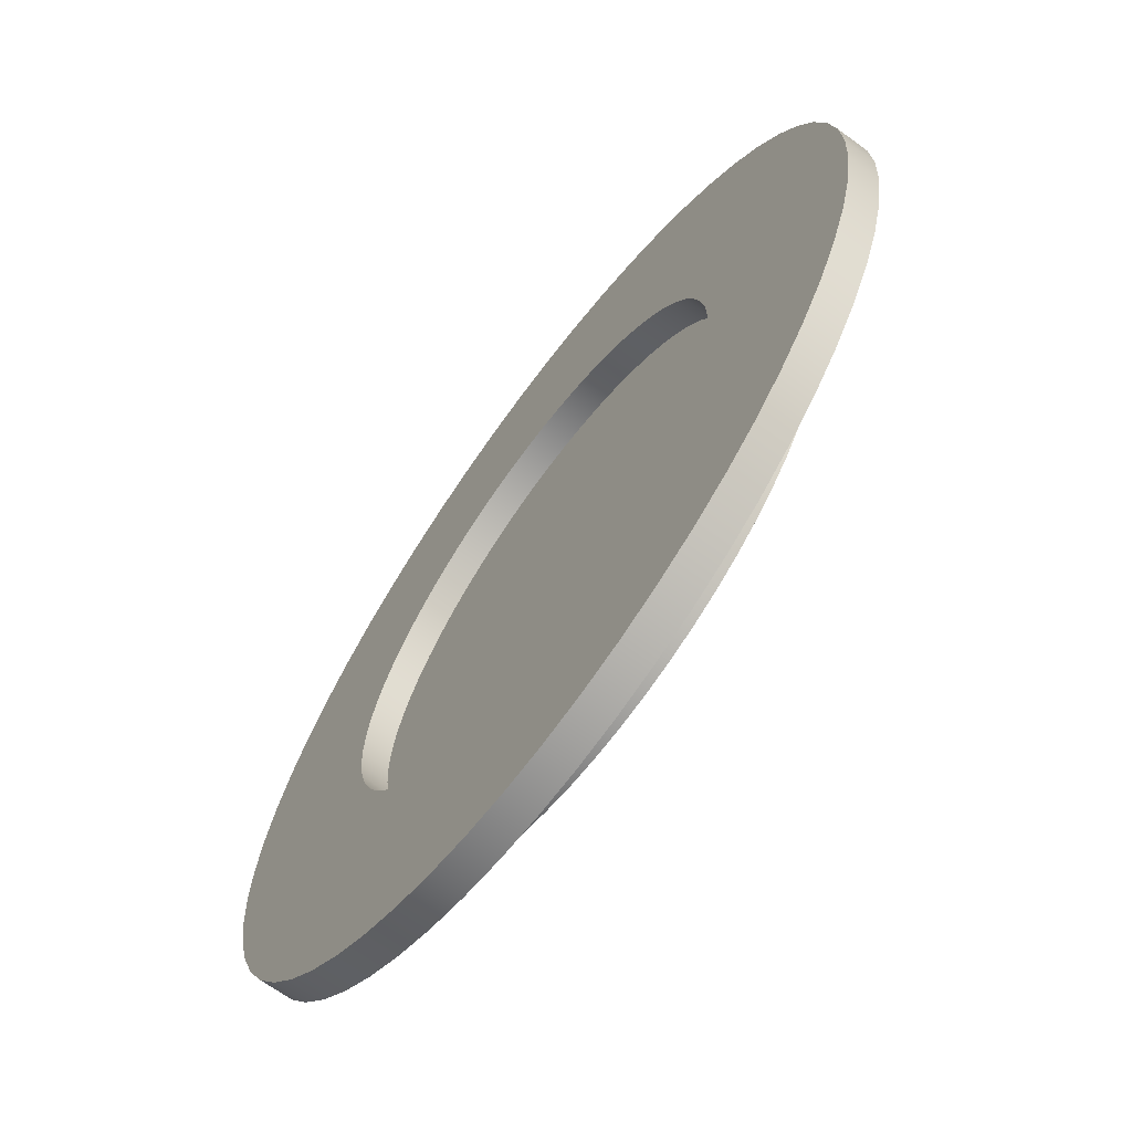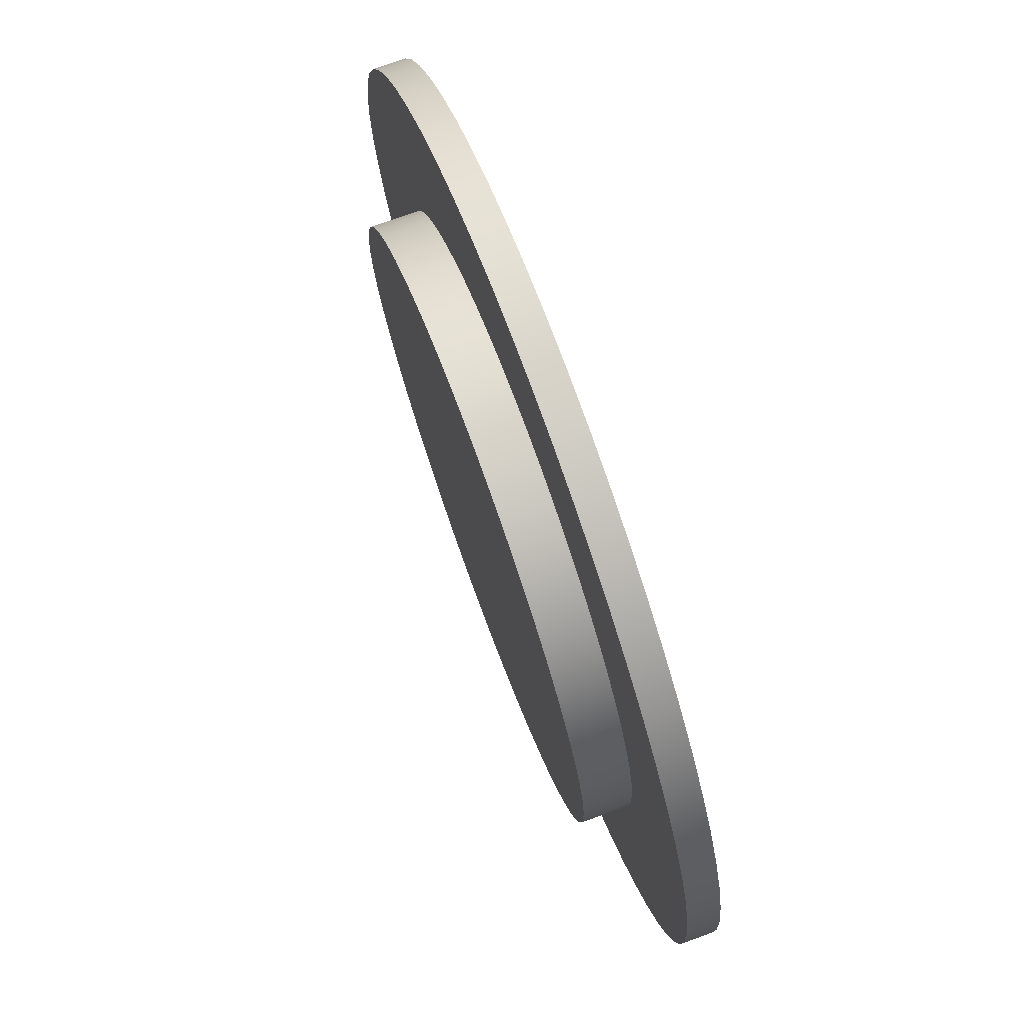
<metadata>
{"format":"obj","ext":"obj","renderer":"f3d","projection":"perspective","resolution":1024,"background":"white","views":[{"elev":-67.4,"azim":53.7,"up":"+Z"},{"elev":74.5,"azim":-110.1,"up":"+Z"}]}
</metadata>
<code>
g Part 29
v -0.1154 -0.0734 0.01205
v -0.1154 -0.0734 0.01244
v -0.1156 -0.0734 0.01282
v -0.1157 -0.0734 0.01319
v -0.1159 -0.0734 0.01354
v -0.1161 -0.0734 0.01387
v -0.1164 -0.0734 0.01418
v -0.1167 -0.0734 0.01445
v -0.117 -0.0734 0.01469
v -0.1173 -0.0734 0.01489
v -0.1177 -0.0734 0.01506
v -0.1181 -0.0734 0.01519
v -0.1184 -0.0734 0.01527
v -0.1188 -0.0734 0.01532
v -0.1192 -0.0734 0.01532
v -0.1196 -0.0734 0.01527
v -0.12 -0.0734 0.01519
v -0.1204 -0.0734 0.01506
v -0.1208 -0.0734 0.01489
v -0.1211 -0.0734 0.01469
v -0.1214 -0.0734 0.01445
v -0.1217 -0.0734 0.01418
v -0.122 -0.0734 0.01387
v -0.1222 -0.0734 0.01354
v -0.1224 -0.0734 0.01319
v -0.1225 -0.0734 0.01282
v -0.1226 -0.0734 0.01244
v -0.1227 -0.0734 0.01205
v -0.1227 -0.0734 0.01165
v -0.1227 -0.0734 0.01125
v -0.1226 -0.0734 0.01086
v -0.1225 -0.0734 0.01048
v -0.1224 -0.0734 0.01011
v -0.1222 -0.0734 0.009755
v -0.122 -0.0734 0.009426
v -0.1217 -0.0734 0.009123
v -0.1214 -0.0734 0.00885
v -0.1211 -0.0734 0.008609
v -0.1208 -0.0734 0.008404
v -0.1204 -0.0734 0.008237
v -0.12 -0.0734 0.00811
v -0.1196 -0.0734 0.008024
v -0.1192 -0.0734 0.007981
v -0.1188 -0.0734 0.007981
v -0.1184 -0.0734 0.008024
v -0.1181 -0.0734 0.00811
v -0.1177 -0.0734 0.008237
v -0.1173 -0.0734 0.008404
v -0.117 -0.0734 0.008609
v -0.1167 -0.0734 0.00885
v -0.1164 -0.0734 0.009123
v -0.1161 -0.0734 0.009426
v -0.1159 -0.0734 0.009755
v -0.1157 -0.0734 0.01011
v -0.1156 -0.0734 0.01048
v -0.1154 -0.0734 0.01086
v -0.1154 -0.0734 0.01125
v -0.1154 -0.0734 0.01165
v -0.119 -0.0734 0.01165
v -0.1154 -0.07381 0.01125
v -0.1154 -0.07381 0.01165
v -0.1154 -0.07381 0.01086
v -0.1156 -0.07381 0.01048
v -0.1157 -0.07381 0.01011
v -0.1159 -0.07381 0.009755
v -0.1161 -0.07381 0.009426
v -0.1164 -0.07381 0.009123
v -0.1167 -0.07381 0.00885
v -0.117 -0.07381 0.008609
v -0.1173 -0.07381 0.008404
v -0.1177 -0.07381 0.008237
v -0.1181 -0.07381 0.00811
v -0.1184 -0.07381 0.008024
v -0.1188 -0.07381 0.007981
v -0.1192 -0.07381 0.007981
v -0.1196 -0.07381 0.008024
v -0.12 -0.07381 0.00811
v -0.1204 -0.07381 0.008237
v -0.1208 -0.07381 0.008404
v -0.1211 -0.07381 0.008609
v -0.1214 -0.07381 0.00885
v -0.1217 -0.07381 0.009123
v -0.122 -0.07381 0.009426
v -0.1222 -0.07381 0.009755
v -0.1224 -0.07381 0.01011
v -0.1225 -0.07381 0.01048
v -0.1226 -0.07381 0.01086
v -0.1227 -0.07381 0.01125
v -0.1227 -0.07381 0.01165
v -0.1227 -0.07381 0.01205
v -0.1226 -0.07381 0.01244
v -0.1225 -0.07381 0.01282
v -0.1224 -0.07381 0.01319
v -0.1222 -0.07381 0.01354
v -0.122 -0.07381 0.01387
v -0.1217 -0.07381 0.01418
v -0.1214 -0.07381 0.01445
v -0.1211 -0.07381 0.01469
v -0.1208 -0.07381 0.01489
v -0.1204 -0.07381 0.01506
v -0.12 -0.07381 0.01519
v -0.1196 -0.07381 0.01527
v -0.1192 -0.07381 0.01532
v -0.1188 -0.07381 0.01532
v -0.1184 -0.07381 0.01527
v -0.1181 -0.07381 0.01519
v -0.1177 -0.07381 0.01506
v -0.1173 -0.07381 0.01489
v -0.117 -0.07381 0.01469
v -0.1167 -0.07381 0.01445
v -0.1164 -0.07381 0.01418
v -0.1161 -0.07381 0.01387
v -0.1159 -0.07381 0.01354
v -0.1157 -0.07381 0.01319
v -0.1156 -0.07381 0.01282
v -0.1154 -0.07381 0.01244
v -0.1154 -0.07381 0.01205
v -0.1187 -0.07381 0.01799
v -0.1194 -0.07381 0.01799
v -0.1201 -0.07381 0.01792
v -0.118 -0.07381 0.01792
v -0.1167 -0.07381 0.01755
v -0.1173 -0.07381 0.01777
v -0.1207 -0.07381 0.01777
v -0.1214 -0.07381 0.01755
v -0.122 -0.07381 0.01726
v -0.1155 -0.07381 0.0169
v -0.1161 -0.07381 0.01726
v -0.1236 -0.07381 0.01602
v -0.1241 -0.07381 0.01549
v -0.1136 -0.07381 0.01492
v -0.114 -0.07381 0.01549
v -0.1144 -0.07381 0.01602
v -0.1149 -0.07381 0.01649
v -0.1226 -0.07381 0.0169
v -0.1231 -0.07381 0.01649
v -0.1245 -0.07381 0.01492
v -0.1167 -0.07381 0.00575
v -0.1161 -0.07381 0.006039
v -0.1155 -0.07381 0.006393
v -0.1149 -0.07381 0.006809
v -0.1144 -0.07381 0.007282
v -0.114 -0.07381 0.007806
v -0.1136 -0.07381 0.008375
v -0.1133 -0.07381 0.008983
v -0.1248 -0.07381 0.01432
v -0.1226 -0.07381 0.006393
v -0.122 -0.07381 0.006039
v -0.1187 -0.07381 0.005308
v -0.118 -0.07381 0.005383
v -0.1173 -0.07381 0.00553
v -0.1128 -0.07381 0.01301
v -0.113 -0.07381 0.01368
v -0.1133 -0.07381 0.01432
v -0.1214 -0.07381 0.00575
v -0.1207 -0.07381 0.00553
v -0.1201 -0.07381 0.005383
v -0.113 -0.07381 0.009621
v -0.1128 -0.07381 0.01028
v -0.1127 -0.07381 0.01096
v -0.1127 -0.07381 0.01234
v -0.1251 -0.07381 0.01368
v -0.1252 -0.07381 0.01301
v -0.1253 -0.07381 0.01234
v -0.1254 -0.07381 0.01165
v -0.1248 -0.07381 0.008983
v -0.1245 -0.07381 0.008375
v -0.1236 -0.07381 0.007282
v -0.1231 -0.07381 0.006809
v -0.1194 -0.07381 0.005308
v -0.1127 -0.07381 0.01165
v -0.1253 -0.07381 0.01096
v -0.1252 -0.07381 0.01028
v -0.1251 -0.07381 0.009621
v -0.1241 -0.07381 0.007806
v -0.1254 -0.07335 0.01165
v -0.1253 -0.07335 0.01234
v -0.1252 -0.07335 0.01301
v -0.1251 -0.07335 0.01368
v -0.1248 -0.07335 0.01432
v -0.1245 -0.07335 0.01492
v -0.1241 -0.07335 0.01549
v -0.1236 -0.07335 0.01602
v -0.1231 -0.07335 0.01649
v -0.1226 -0.07335 0.0169
v -0.122 -0.07335 0.01726
v -0.1214 -0.07335 0.01755
v -0.1207 -0.07335 0.01777
v -0.1201 -0.07335 0.01792
v -0.1194 -0.07335 0.01799
v -0.1187 -0.07335 0.01799
v -0.118 -0.07335 0.01792
v -0.1173 -0.07335 0.01777
v -0.1167 -0.07335 0.01755
v -0.1161 -0.07335 0.01726
v -0.1155 -0.07335 0.0169
v -0.1149 -0.07335 0.01649
v -0.1144 -0.07335 0.01602
v -0.114 -0.07335 0.01549
v -0.1136 -0.07335 0.01492
v -0.1133 -0.07335 0.01432
v -0.113 -0.07335 0.01368
v -0.1128 -0.07335 0.01301
v -0.1127 -0.07335 0.01234
v -0.1127 -0.07335 0.01165
v -0.1127 -0.07335 0.01096
v -0.1128 -0.07335 0.01028
v -0.113 -0.07335 0.009621
v -0.1133 -0.07335 0.008983
v -0.1136 -0.07335 0.008375
v -0.114 -0.07335 0.007806
v -0.1144 -0.07335 0.007282
v -0.1149 -0.07335 0.006809
v -0.1155 -0.07335 0.006393
v -0.1161 -0.07335 0.006039
v -0.1167 -0.07335 0.00575
v -0.1173 -0.07335 0.00553
v -0.118 -0.07335 0.005383
v -0.1187 -0.07335 0.005308
v -0.1194 -0.07335 0.005308
v -0.1201 -0.07335 0.005383
v -0.1207 -0.07335 0.00553
v -0.1214 -0.07335 0.00575
v -0.122 -0.07335 0.006039
v -0.1226 -0.07335 0.006393
v -0.1231 -0.07335 0.006809
v -0.1236 -0.07335 0.007282
v -0.1241 -0.07335 0.007806
v -0.1245 -0.07335 0.008375
v -0.1248 -0.07335 0.008983
v -0.1251 -0.07335 0.009621
v -0.1252 -0.07335 0.01028
v -0.1253 -0.07335 0.01096
v -0.1162 -0.07335 0.008328
v -0.1166 -0.07335 0.008043
v -0.1188 -0.07335 0.007298
v -0.1193 -0.07335 0.007298
v -0.1156 -0.07335 0.01429
v -0.1159 -0.07335 0.01465
v -0.1153 -0.07335 0.0139
v -0.1159 -0.07335 0.008653
v -0.1183 -0.07335 0.007349
v -0.1202 -0.07335 0.007451
v -0.1206 -0.07335 0.007601
v -0.117 -0.07335 0.0155
v -0.1174 -0.07335 0.0157
v -0.1166 -0.07335 0.01526
v -0.1162 -0.07335 0.01497
v -0.1151 -0.07335 0.01348
v -0.1148 -0.07335 0.01259
v -0.1149 -0.07335 0.01304
v -0.1147 -0.07335 0.01212
v -0.1148 -0.07335 0.01071
v -0.1147 -0.07335 0.01118
v -0.1149 -0.07335 0.01026
v -0.117 -0.07335 0.0078
v -0.1174 -0.07335 0.007601
v -0.1179 -0.07335 0.007451
v -0.1197 -0.07335 0.007349
v -0.1211 -0.07335 0.0078
v -0.1219 -0.07335 0.01497
v -0.1222 -0.07335 0.01465
v -0.1215 -0.07335 0.01526
v -0.1202 -0.07335 0.01585
v -0.1206 -0.07335 0.0157
v -0.1197 -0.07335 0.01595
v -0.1147 -0.07335 0.01165
v -0.1233 -0.07335 0.01071
v -0.1232 -0.07335 0.01026
v -0.1234 -0.07335 0.01118
v -0.1233 -0.07335 0.01259
v -0.1234 -0.07335 0.01212
v -0.1232 -0.07335 0.01304
v -0.1211 -0.07335 0.0155
v -0.1179 -0.07335 0.01585
v -0.1183 -0.07335 0.01595
v -0.1151 -0.07335 0.00982
v -0.1153 -0.07335 0.009403
v -0.1215 -0.07335 0.008043
v -0.1219 -0.07335 0.008328
v -0.1234 -0.07335 0.01165
v -0.1193 -0.07335 0.016
v -0.1188 -0.07335 0.016
v -0.1156 -0.07335 0.009012
v -0.1222 -0.07335 0.008653
v -0.1225 -0.07335 0.009012
v -0.1228 -0.07335 0.009403
v -0.123 -0.07335 0.00982
v -0.1228 -0.07335 0.0139
v -0.123 -0.07335 0.01348
v -0.1225 -0.07335 0.01429
v -0.1147 -0.07266 0.01165
v -0.1147 -0.07266 0.01212
v -0.1148 -0.07266 0.01259
v -0.1149 -0.07266 0.01304
v -0.1151 -0.07266 0.01348
v -0.1153 -0.07266 0.0139
v -0.1156 -0.07266 0.01429
v -0.1159 -0.07266 0.01465
v -0.1162 -0.07266 0.01497
v -0.1166 -0.07266 0.01526
v -0.117 -0.07266 0.0155
v -0.1174 -0.07266 0.0157
v -0.1179 -0.07266 0.01585
v -0.1183 -0.07266 0.01595
v -0.1188 -0.07266 0.016
v -0.1193 -0.07266 0.016
v -0.1197 -0.07266 0.01595
v -0.1202 -0.07266 0.01585
v -0.1206 -0.07266 0.0157
v -0.1211 -0.07266 0.0155
v -0.1215 -0.07266 0.01526
v -0.1219 -0.07266 0.01497
v -0.1222 -0.07266 0.01465
v -0.1225 -0.07266 0.01429
v -0.1228 -0.07266 0.0139
v -0.123 -0.07266 0.01348
v -0.1232 -0.07266 0.01304
v -0.1233 -0.07266 0.01259
v -0.1234 -0.07266 0.01212
v -0.1234 -0.07266 0.01165
v -0.1234 -0.07266 0.01118
v -0.1233 -0.07266 0.01071
v -0.1232 -0.07266 0.01026
v -0.123 -0.07266 0.00982
v -0.1228 -0.07266 0.009403
v -0.1225 -0.07266 0.009012
v -0.1222 -0.07266 0.008653
v -0.1219 -0.07266 0.008328
v -0.1215 -0.07266 0.008043
v -0.1211 -0.07266 0.0078
v -0.1206 -0.07266 0.007601
v -0.1202 -0.07266 0.007451
v -0.1197 -0.07266 0.007349
v -0.1193 -0.07266 0.007298
v -0.1188 -0.07266 0.007298
v -0.1183 -0.07266 0.007349
v -0.1179 -0.07266 0.007451
v -0.1174 -0.07266 0.007601
v -0.117 -0.07266 0.0078
v -0.1166 -0.07266 0.008043
v -0.1162 -0.07266 0.008328
v -0.1159 -0.07266 0.008653
v -0.1156 -0.07266 0.009012
v -0.1153 -0.07266 0.009403
v -0.1151 -0.07266 0.00982
v -0.1149 -0.07266 0.01026
v -0.1148 -0.07266 0.01071
v -0.1147 -0.07266 0.01118
v -0.119 -0.07266 0.01165
o mesh0
f 59 1 2
f 2 3 59
f 3 4 59
f 4 5 59
f 5 6 59
f 6 7 59
f 7 8 59
f 8 9 59
f 9 10 59
f 10 11 59
f 11 12 59
f 12 13 59
f 13 14 59
f 14 15 59
f 15 16 59
f 16 17 59
f 17 18 59
f 18 19 59
f 19 20 59
f 20 21 59
f 21 22 59
f 22 23 59
f 23 24 59
f 24 25 59
f 25 26 59
f 26 27 59
f 27 28 59
f 28 29 59
f 29 30 59
f 30 31 59
f 31 32 59
f 32 33 59
f 33 34 59
f 34 35 59
f 35 36 59
f 36 37 59
f 37 38 59
f 38 39 59
f 39 40 59
f 40 41 59
f 41 42 59
f 42 43 59
f 43 44 59
f 44 45 59
f 45 46 59
f 46 47 59
f 47 48 59
f 48 49 59
f 49 50 59
f 50 51 59
f 51 52 59
f 52 53 59
f 53 54 59
f 54 55 59
f 55 56 59
f 56 57 59
f 57 58 59
f 58 1 59
o mesh1
f 60 61 58
f 62 60 57
f 63 62 56
f 64 63 55
f 65 64 54
f 66 65 53
f 67 66 52
f 68 67 51
f 69 68 50
f 70 69 49
f 71 70 48
f 72 71 47
f 73 72 46
f 74 73 45
f 75 74 44
f 76 75 43
f 77 76 42
f 78 77 41
f 79 78 40
f 80 79 39
f 81 80 38
f 82 81 37
f 83 82 36
f 84 83 35
f 85 84 34
f 86 85 33
f 87 86 32
f 88 87 31
f 89 88 30
f 90 89 29
f 91 90 28
f 92 91 27
f 93 92 26
f 94 93 25
f 95 94 24
f 96 95 23
f 97 96 22
f 98 97 21
f 99 98 20
f 100 99 19
f 101 100 18
f 102 101 17
f 103 102 16
f 104 103 15
f 105 104 14
f 106 105 13
f 107 106 12
f 108 107 11
f 109 108 10
f 110 109 9
f 111 110 8
f 112 111 7
f 113 112 6
f 114 113 5
f 115 114 4
f 116 115 3
f 117 116 2
f 61 117 1
f 1 58 61
f 2 1 117
f 3 2 116
f 4 3 115
f 5 4 114
f 6 5 113
f 7 6 112
f 8 7 111
f 9 8 110
f 10 9 109
f 11 10 108
f 12 11 107
f 13 12 106
f 14 13 105
f 15 14 104
f 16 15 103
f 17 16 102
f 18 17 101
f 19 18 100
f 20 19 99
f 21 20 98
f 22 21 97
f 23 22 96
f 24 23 95
f 25 24 94
f 26 25 93
f 27 26 92
f 28 27 91
f 29 28 90
f 30 29 89
f 31 30 88
f 32 31 87
f 33 32 86
f 34 33 85
f 35 34 84
f 36 35 83
f 37 36 82
f 38 37 81
f 39 38 80
f 40 39 79
f 41 40 78
f 42 41 77
f 43 42 76
f 44 43 75
f 45 44 74
f 46 45 73
f 47 46 72
f 48 47 71
f 49 48 70
f 50 49 69
f 51 50 68
f 52 51 67
f 53 52 66
f 54 53 65
f 55 54 64
f 56 55 63
f 57 56 62
f 58 57 60
o mesh2
f 118 104 105
f 118 119 103
f 103 104 118
f 119 120 102
f 121 105 106
f 102 103 119
f 122 107 108
f 122 123 106
f 105 121 118
f 120 124 101
f 106 107 122
f 101 102 120
f 125 100 101
f 125 126 99
f 127 109 110
f 127 128 108
f 106 123 121
f 99 100 125
f 129 96 97
f 129 130 95
f 131 113 114
f 132 112 113
f 133 111 112
f 133 134 110
f 108 109 127
f 101 124 125
f 135 98 99
f 135 136 97
f 95 96 129
f 130 137 94
f 138 71 72
f 138 139 70
f 140 69 70
f 141 68 69
f 142 67 68
f 142 143 66
f 143 144 65
f 144 145 64
f 113 131 132
f 110 111 133
f 108 128 122
f 97 98 135
f 94 95 130
f 137 146 93
f 147 80 81
f 148 79 80
f 149 150 73
f 150 151 72
f 70 71 138
f 69 140 141
f 66 67 142
f 64 65 144
f 152 116 117
f 152 153 115
f 154 114 115
f 112 132 133
f 99 126 135
f 93 94 137
f 80 147 148
f 148 155 78
f 156 77 78
f 156 157 76
f 72 73 150
f 70 139 140
f 65 66 143
f 145 158 63
f 159 62 63
f 159 160 60
f 161 117 61
f 115 116 152
f 114 154 131
f 97 136 129
f 162 92 93
f 162 163 91
f 163 164 90
f 164 165 89
f 166 85 86
f 166 167 84
f 168 82 83
f 168 169 81
f 78 79 148
f 76 77 156
f 170 75 76
f 170 149 74
f 72 151 138
f 63 64 145
f 60 62 159
f 160 171 61
f 117 161 152
f 110 134 127
f 91 92 162
f 89 90 164
f 172 88 89
f 173 87 88
f 174 86 87
f 84 85 166
f 167 175 83
f 81 82 168
f 78 155 156
f 74 75 170
f 68 141 142
f 61 60 160
f 115 153 154
f 90 91 163
f 88 172 173
f 86 174 166
f 83 175 168
f 76 157 170
f 63 158 159
f 93 146 162
f 87 173 174
f 81 169 147
f 61 171 161
f 83 84 167
f 89 165 172
f 73 74 149
o mesh3
f 176 165 164
f 177 164 163
f 178 163 162
f 179 162 146
f 180 146 137
f 181 137 130
f 182 130 129
f 183 129 136
f 184 136 135
f 185 135 126
f 186 126 125
f 187 125 124
f 188 124 120
f 189 120 119
f 190 119 118
f 191 118 121
f 192 121 123
f 193 123 122
f 194 122 128
f 195 128 127
f 196 127 134
f 197 134 133
f 198 133 132
f 199 132 131
f 200 131 154
f 201 154 153
f 202 153 152
f 203 152 161
f 204 161 171
f 205 171 160
f 206 160 159
f 207 159 158
f 208 158 145
f 209 145 144
f 210 144 143
f 211 143 142
f 212 142 141
f 213 141 140
f 214 140 139
f 215 139 138
f 216 138 151
f 217 151 150
f 218 150 149
f 219 149 170
f 220 170 157
f 221 157 156
f 222 156 155
f 223 155 148
f 224 148 147
f 225 147 169
f 226 169 168
f 227 168 175
f 228 175 167
f 229 167 166
f 230 166 174
f 231 174 173
f 232 173 172
f 233 172 165
f 165 176 233
f 172 233 232
f 173 232 231
f 174 231 230
f 166 230 229
f 167 229 228
f 175 228 227
f 168 227 226
f 169 226 225
f 147 225 224
f 148 224 223
f 155 223 222
f 156 222 221
f 157 221 220
f 170 220 219
f 149 219 218
f 150 218 217
f 151 217 216
f 138 216 215
f 139 215 214
f 140 214 213
f 141 213 212
f 142 212 211
f 143 211 210
f 144 210 209
f 145 209 208
f 158 208 207
f 159 207 206
f 160 206 205
f 171 205 204
f 161 204 203
f 152 203 202
f 153 202 201
f 154 201 200
f 131 200 199
f 132 199 198
f 133 198 197
f 134 197 196
f 127 196 195
f 128 195 194
f 122 194 193
f 123 193 192
f 121 192 191
f 118 191 190
f 119 190 189
f 120 189 188
f 124 188 187
f 125 187 186
f 126 186 185
f 135 185 184
f 136 184 183
f 129 183 182
f 130 182 181
f 137 181 180
f 146 180 179
f 162 179 178
f 163 178 177
f 164 177 176
o mesh4
f 212 213 234
f 213 214 235
f 218 219 236
f 219 220 237
f 199 238 239
f 200 240 238
f 211 212 241
f 235 234 213
f 217 218 242
f 237 236 219
f 221 222 243
f 222 223 244
f 195 245 246
f 196 247 245
f 197 248 247
f 197 198 239
f 238 199 200
f 201 249 240
f 203 250 251
f 203 204 252
f 207 253 254
f 207 208 255
f 234 241 212
f 214 215 256
f 215 216 257
f 216 217 258
f 236 242 218
f 220 221 259
f 244 243 222
f 223 224 260
f 184 261 262
f 184 185 263
f 188 264 265
f 188 189 266
f 245 195 196
f 239 248 197
f 240 200 201
f 202 251 249
f 252 250 203
f 204 205 267
f 206 254 267
f 255 253 207
f 256 235 214
f 258 257 216
f 259 237 220
f 260 244 223
f 232 268 269
f 232 233 270
f 178 271 272
f 178 179 273
f 263 261 184
f 185 186 274
f 186 187 265
f 266 264 188
f 193 275 276
f 193 194 246
f 247 196 197
f 249 201 202
f 267 252 204
f 254 206 207
f 208 209 277
f 209 210 278
f 257 256 215
f 243 259 221
f 225 279 260
f 225 226 280
f 270 268 232
f 233 176 281
f 177 272 281
f 273 271 178
f 274 263 185
f 265 187 188
f 189 190 282
f 190 191 283
f 192 276 283
f 246 275 193
f 239 198 199
f 267 205 206
f 278 277 209
f 210 211 284
f 242 258 217
f 280 279 225
f 281 270 233
f 272 177 178
f 265 274 186
f 283 282 190
f 276 192 193
f 251 202 203
f 284 278 210
f 260 224 225
f 227 285 280
f 227 228 286
f 228 229 287
f 229 230 288
f 231 269 288
f 281 176 177
f 181 289 290
f 181 182 291
f 182 183 262
f 282 266 189
f 246 194 195
f 241 284 211
f 286 285 227
f 288 287 229
f 269 231 232
f 179 180 290
f 291 289 181
f 262 183 184
f 277 255 208
f 287 286 228
f 290 273 179
f 262 291 182
f 280 226 227
f 290 180 181
f 288 230 231
f 283 191 192
o mesh5
f 267 292 293
f 252 293 294
f 250 294 295
f 251 295 296
f 249 296 297
f 240 297 298
f 238 298 299
f 239 299 300
f 248 300 301
f 247 301 302
f 245 302 303
f 246 303 304
f 275 304 305
f 276 305 306
f 283 306 307
f 282 307 308
f 266 308 309
f 264 309 310
f 265 310 311
f 274 311 312
f 263 312 313
f 261 313 314
f 262 314 315
f 291 315 316
f 289 316 317
f 290 317 318
f 273 318 319
f 271 319 320
f 272 320 321
f 281 321 322
f 270 322 323
f 268 323 324
f 269 324 325
f 288 325 326
f 287 326 327
f 286 327 328
f 285 328 329
f 280 329 330
f 279 330 331
f 260 331 332
f 244 332 333
f 243 333 334
f 259 334 335
f 237 335 336
f 236 336 337
f 242 337 338
f 258 338 339
f 257 339 340
f 256 340 341
f 235 341 342
f 234 342 343
f 241 343 344
f 284 344 345
f 278 345 346
f 277 346 347
f 255 347 348
f 253 348 349
f 254 349 292
f 292 267 254
f 349 254 253
f 348 253 255
f 347 255 277
f 346 277 278
f 345 278 284
f 344 284 241
f 343 241 234
f 342 234 235
f 341 235 256
f 340 256 257
f 339 257 258
f 338 258 242
f 337 242 236
f 336 236 237
f 335 237 259
f 334 259 243
f 333 243 244
f 332 244 260
f 331 260 279
f 330 279 280
f 329 280 285
f 328 285 286
f 327 286 287
f 326 287 288
f 325 288 269
f 324 269 268
f 323 268 270
f 322 270 281
f 321 281 272
f 320 272 271
f 319 271 273
f 318 273 290
f 317 290 289
f 316 289 291
f 315 291 262
f 314 262 261
f 313 261 263
f 312 263 274
f 311 274 265
f 310 265 264
f 309 264 266
f 308 266 282
f 307 282 283
f 306 283 276
f 305 276 275
f 304 275 246
f 303 246 245
f 302 245 247
f 301 247 248
f 300 248 239
f 299 239 238
f 298 238 240
f 297 240 249
f 296 249 251
f 295 251 250
f 294 250 252
f 293 252 267
o mesh6
f 350 349 348
f 348 347 350
f 347 346 350
f 346 345 350
f 345 344 350
f 344 343 350
f 343 342 350
f 342 341 350
f 341 340 350
f 340 339 350
f 339 338 350
f 338 337 350
f 337 336 350
f 336 335 350
f 335 334 350
f 334 333 350
f 333 332 350
f 332 331 350
f 331 330 350
f 330 329 350
f 329 328 350
f 328 327 350
f 327 326 350
f 326 325 350
f 325 324 350
f 324 323 350
f 323 322 350
f 322 321 350
f 321 320 350
f 320 319 350
f 319 318 350
f 318 317 350
f 317 316 350
f 316 315 350
f 315 314 350
f 314 313 350
f 313 312 350
f 312 311 350
f 311 310 350
f 310 309 350
f 309 308 350
f 308 307 350
f 307 306 350
f 306 305 350
f 305 304 350
f 304 303 350
f 303 302 350
f 302 301 350
f 301 300 350
f 300 299 350
f 299 298 350
f 298 297 350
f 297 296 350
f 296 295 350
f 295 294 350
f 294 293 350
f 293 292 350
f 292 349 350

</code>
